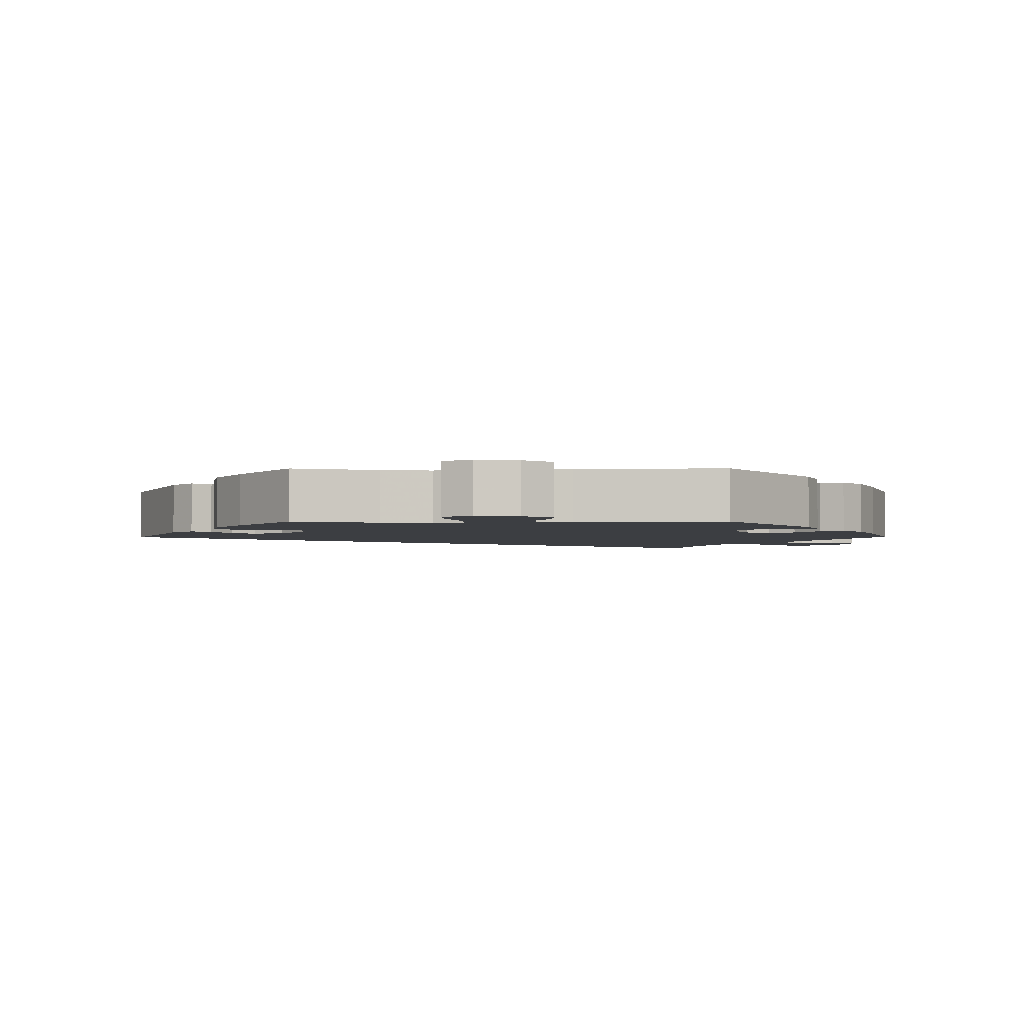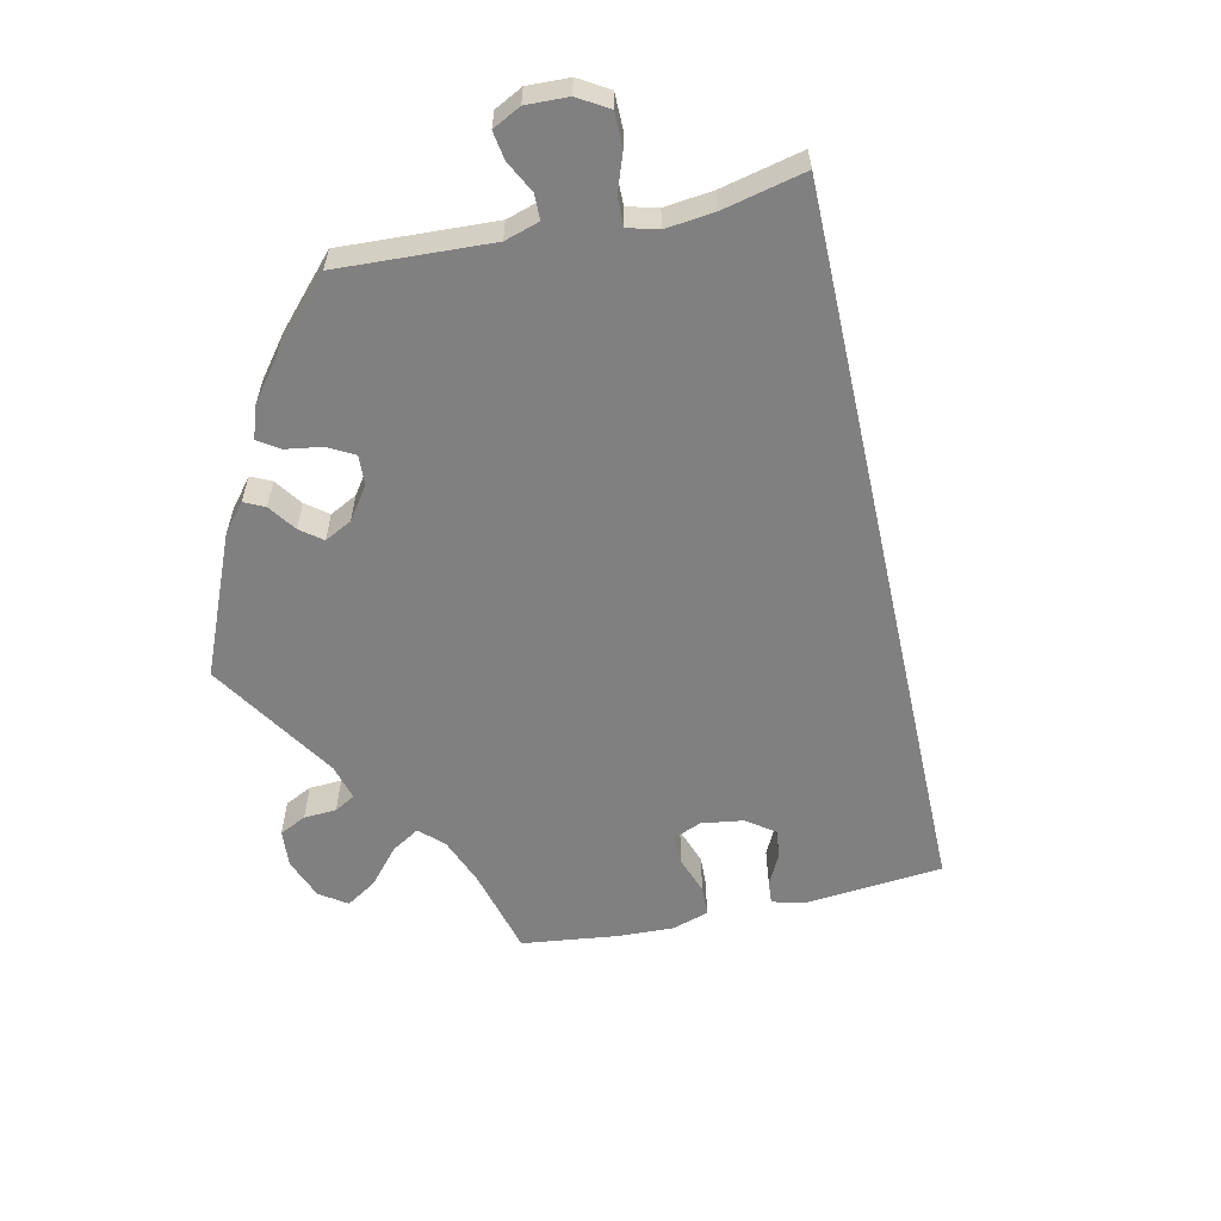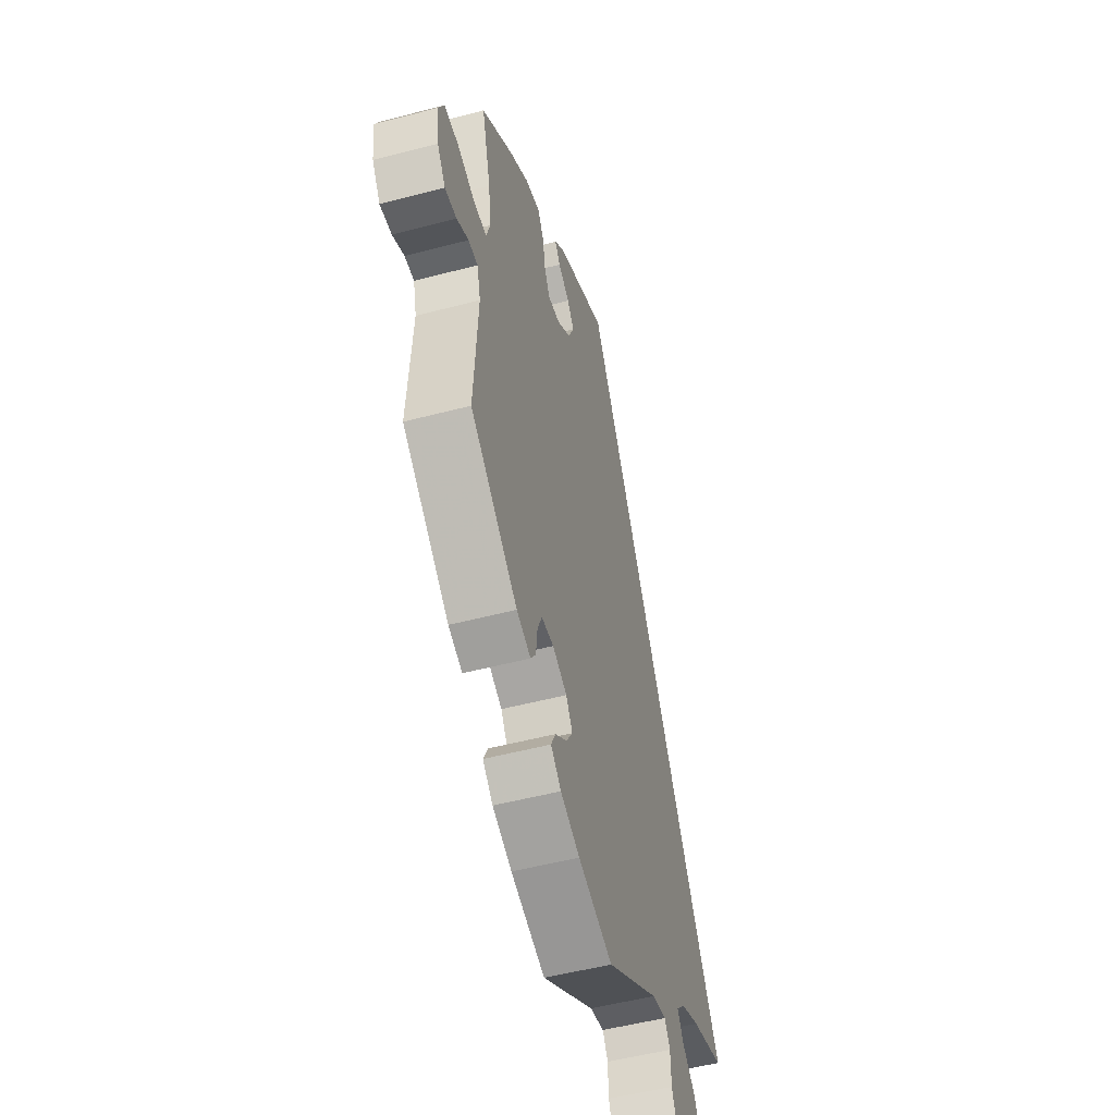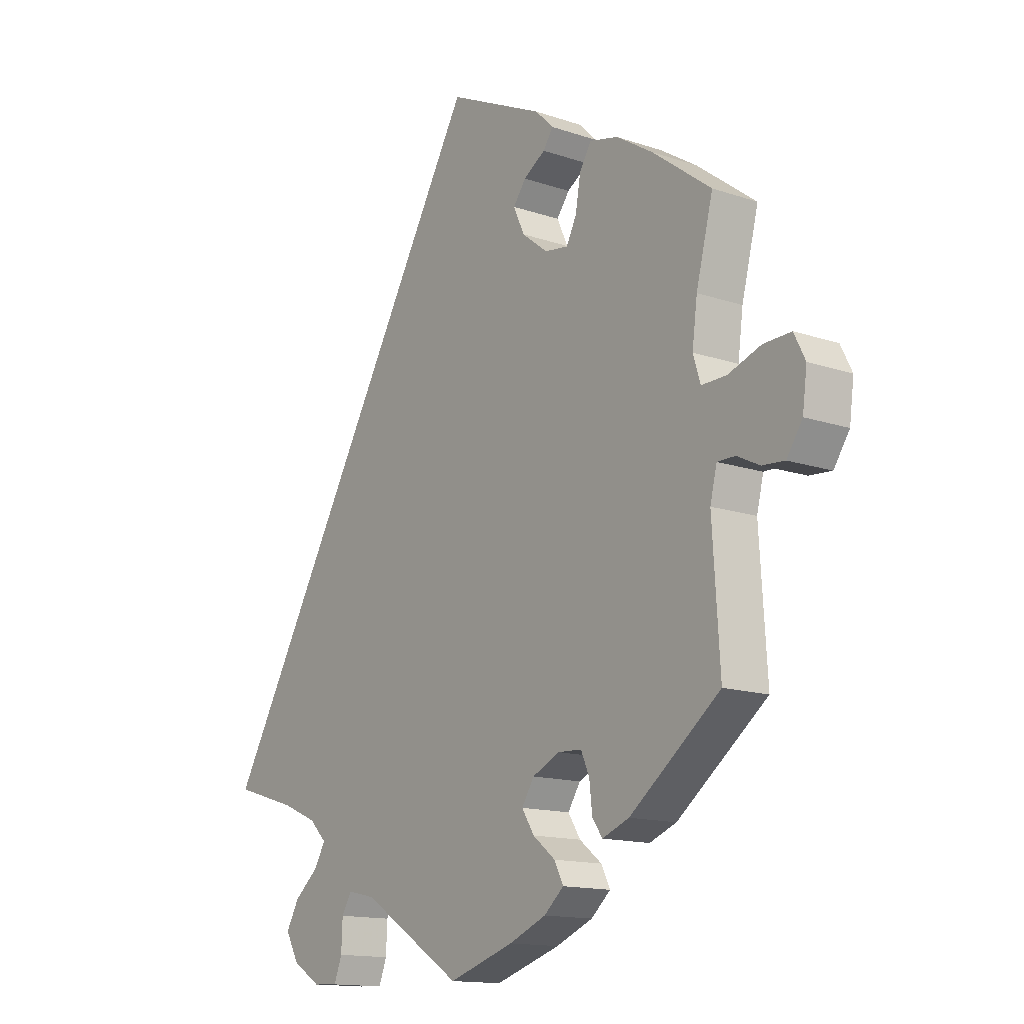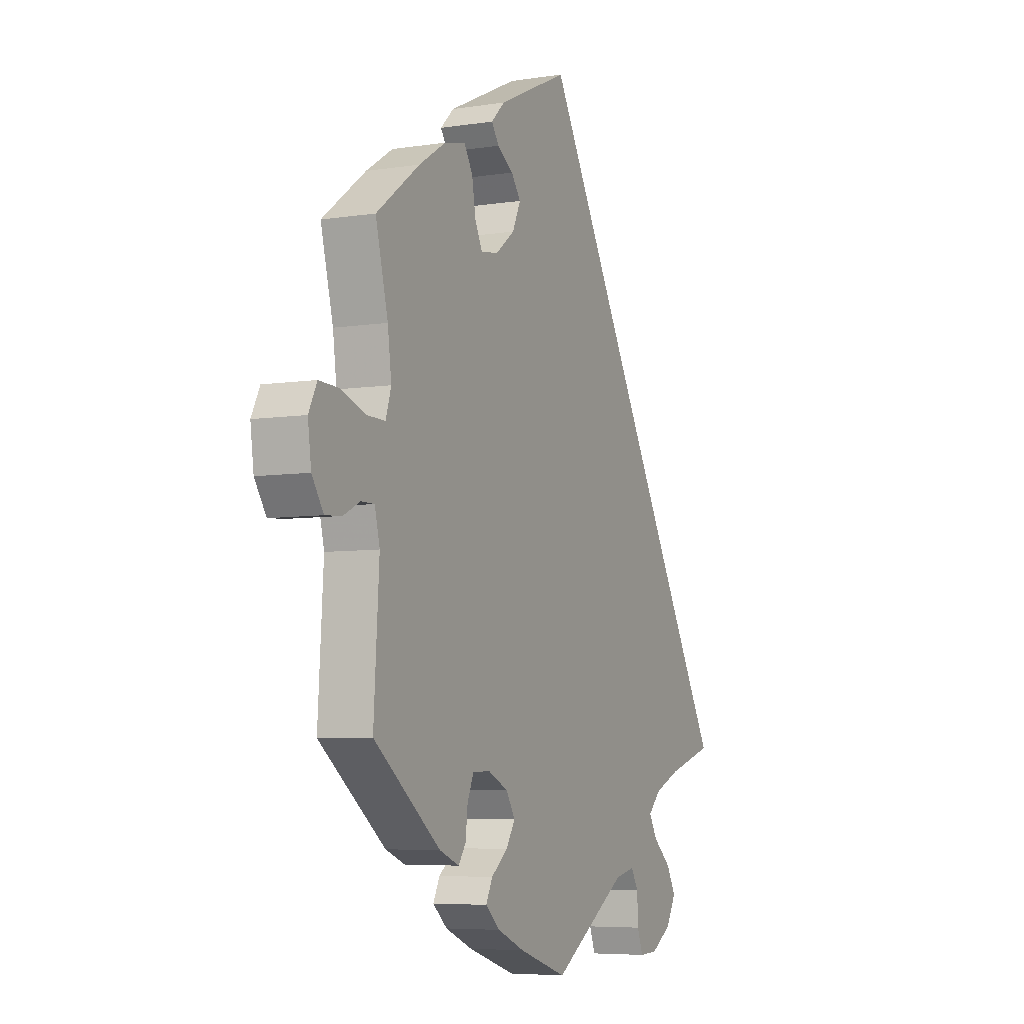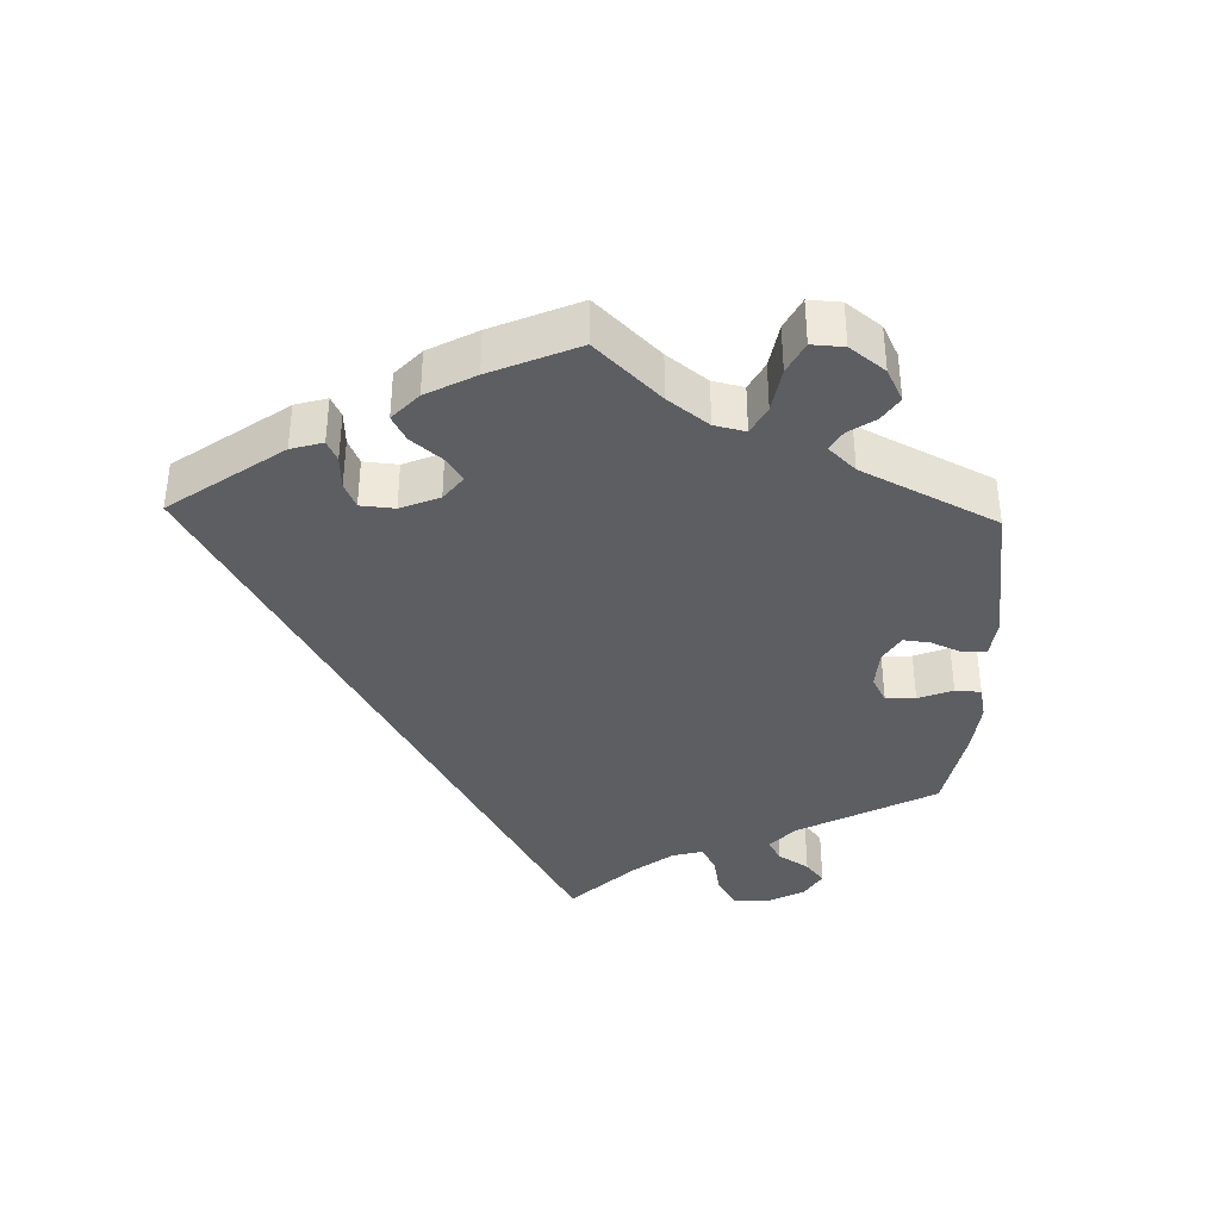
<metadata>
{"format":"obj","ext":"obj","renderer":"f3d","projection":"perspective","resolution":1024,"background":"white","views":[{"elev":-3.0,"azim":90.4,"up":"+Y"},{"elev":-60.2,"azim":-137.7,"up":"+Y"},{"elev":-51.4,"azim":106.0,"up":"+Z"},{"elev":-14.2,"azim":53.1,"up":"+Z"},{"elev":-6.1,"azim":115.3,"up":"+Z"},{"elev":-38.3,"azim":58.4,"up":"+Y"}]}
</metadata>
<code>
v -0.001 0.07 0.578
v 0.171 0.07 0.498
v 0.204 0.07 0.466
v 0.186 0.07 0.44
v 0.147 0.07 0.415
v 0.124 0.07 0.384
v 0.144 0.07 0.341
v 0.19 0.07 0.305
v 0.232 0.07 0.299
v 0.25 0.07 0.335
v 0.259 0.07 0.388
v 0.28 0.07 0.422
v 0.331 0.07 0.41
v 0.396 0.07 0.369
v 0.501 0.07 0.29
v 0.471 0.07 0.172
v 0.462 0.07 0.103
v 0.475 0.07 0.061
v 0.519 0.07 0.062
v 0.578 0.07 0.083
v 0.627 0.07 0.085
v 0.647 0.07 0.045
v 0.639 0.07 -0.015
v 0.611 0.07 -0.057
v 0.571 0.07 -0.054
v 0.531 0.07 -0.034
v 0.499 0.07 -0.034
v 0.487 0.07 -0.083
v 0.5 0.07 -0.289
v 0.339 0.07 -0.414
v 0.291 0.07 -0.433
v 0.273 0.07 -0.407
v 0.268 0.07 -0.361
v 0.253 0.07 -0.326
v 0.211 0.07 -0.324
v 0.162 0.07 -0.347
v 0.14 0.07 -0.382
v 0.162 0.07 -0.417
v 0.202 0.07 -0.449
v 0.218 0.07 -0.481
v 0.183 0.07 -0.512
v 0.117 0.07 -0.54
v 0 0.07 -0.578
v -0.18 0.07 -0.463
v -0.229 0.07 -0.452
v -0.247 0.07 -0.482
v -0.249 0.07 -0.532
v -0.263 0.07 -0.569
v -0.307 0.07 -0.567
v -0.357 0.07 -0.536
v -0.381 0.07 -0.493
v -0.358 0.07 -0.452
v -0.315 0.07 -0.415
v -0.295 0.07 -0.381
v -0.326 0.07 -0.35
v -0.389 0.07 -0.323
v -0.501 0.07 -0.289
v -0.001 0 0.578
v 0.171 0 0.498
v 0.204 0 0.466
v 0.186 0 0.44
v 0.147 0 0.415
v 0.124 0 0.384
v 0.144 0 0.341
v 0.19 0 0.305
v 0.232 0 0.299
v 0.25 0 0.335
v 0.259 0 0.388
v 0.28 0 0.422
v 0.331 0 0.41
v 0.396 0 0.369
v 0.501 0 0.29
v 0.471 0 0.172
v 0.462 0 0.103
v 0.475 0 0.061
v 0.519 0 0.062
v 0.578 0 0.083
v 0.627 0 0.085
v 0.647 0 0.045
v 0.639 0 -0.015
v 0.611 0 -0.057
v 0.571 0 -0.054
v 0.531 0 -0.034
v 0.499 0 -0.034
v 0.487 0 -0.083
v 0.5 0 -0.289
v 0.339 0 -0.414
v 0.291 0 -0.433
v 0.273 0 -0.407
v 0.268 0 -0.361
v 0.253 0 -0.326
v 0.211 0 -0.324
v 0.162 0 -0.347
v 0.14 0 -0.382
v 0.162 0 -0.417
v 0.202 0 -0.449
v 0.218 0 -0.481
v 0.183 0 -0.512
v 0.117 0 -0.54
v 0 0 -0.578
v -0.18 0 -0.463
v -0.229 0 -0.452
v -0.247 0 -0.482
v -0.249 0 -0.532
v -0.263 0 -0.569
v -0.307 0 -0.567
v -0.357 0 -0.536
v -0.381 0 -0.493
v -0.358 0 -0.452
v -0.315 0 -0.415
v -0.295 0 -0.381
v -0.326 0 -0.35
v -0.389 0 -0.323
v -0.501 0 -0.289
f 56 57 1 2
f 55 56 2
f 54 55 2
f 50 51 52 53
f 50 53 54
f 46 47 48 49
f 45 46 49 50
f 41 42 43 44
f 41 44 45
f 38 39 40 41
f 37 38 41 45
f 36 37 45
f 35 36 45
f 30 31 32 33
f 28 29 30 33
f 27 28 33 34
f 23 24 25 26
f 23 26 27
f 22 23 27
f 19 20 21 22
f 18 19 22 27
f 17 18 27 34
f 13 14 15 16
f 10 11 12 13
f 9 10 13 16
f 8 9 16 17
f 2 3 4 5
f 2 5 6
f 45 50 54 2
f 8 17 34 35
f 7 8 35 45
f 6 7 45
f 2 6 45
f 59 58 114 113
f 59 113 112
f 59 112 111
f 110 109 108 107
f 111 110 107
f 106 105 104 103
f 107 106 103 102
f 101 100 99 98
f 102 101 98
f 98 97 96 95
f 102 98 95 94
f 102 94 93
f 102 93 92
f 90 89 88 87
f 90 87 86 85
f 91 90 85 84
f 83 82 81 80
f 84 83 80
f 84 80 79
f 79 78 77 76
f 84 79 76 75
f 91 84 75 74
f 73 72 71 70
f 70 69 68 67
f 73 70 67 66
f 74 73 66 65
f 62 61 60 59
f 63 62 59
f 59 111 107 102
f 92 91 74 65
f 102 92 65 64
f 102 64 63
f 102 63 59
f 1 58 59 2
f 2 59 60 3
f 3 60 61 4
f 4 61 62 5
f 5 62 63 6
f 6 63 64 7
f 7 64 65 8
f 8 65 66 9
f 9 66 67 10
f 10 67 68 11
f 11 68 69 12
f 12 69 70 13
f 13 70 71 14
f 14 71 72 15
f 15 72 73 16
f 16 73 74 17
f 17 74 75 18
f 18 75 76 19
f 19 76 77 20
f 20 77 78 21
f 21 78 79 22
f 22 79 80 23
f 23 80 81 24
f 24 81 82 25
f 25 82 83 26
f 26 83 84 27
f 27 84 85 28
f 28 85 86 29
f 29 86 87 30
f 30 87 88 31
f 31 88 89 32
f 32 89 90 33
f 33 90 91 34
f 34 91 92 35
f 35 92 93 36
f 36 93 94 37
f 37 94 95 38
f 38 95 96 39
f 39 96 97 40
f 40 97 98 41
f 41 98 99 42
f 42 99 100 43
f 43 100 101 44
f 44 101 102 45
f 45 102 103 46
f 46 103 104 47
f 47 104 105 48
f 48 105 106 49
f 49 106 107 50
f 50 107 108 51
f 51 108 109 52
f 52 109 110 53
f 53 110 111 54
f 54 111 112 55
f 55 112 113 56
f 56 113 114 57
f 57 114 58 1

</code>
